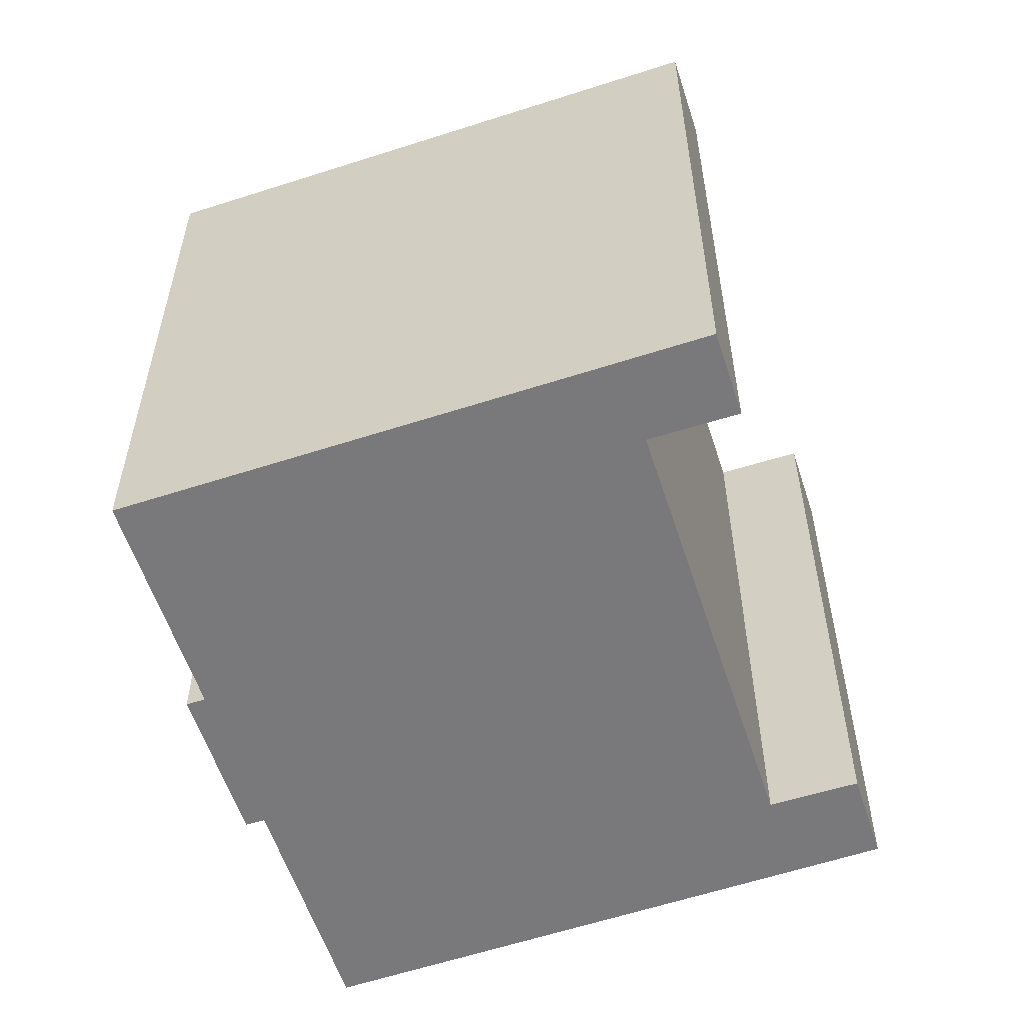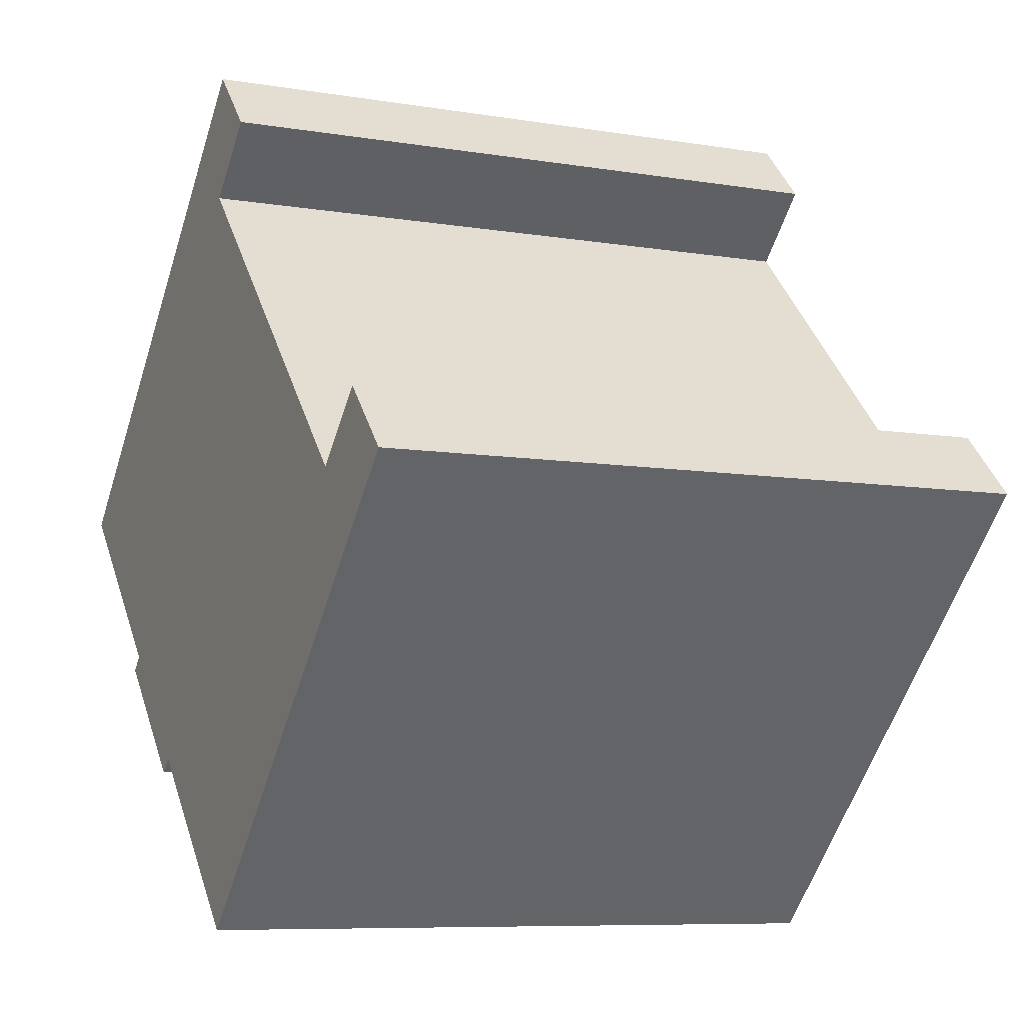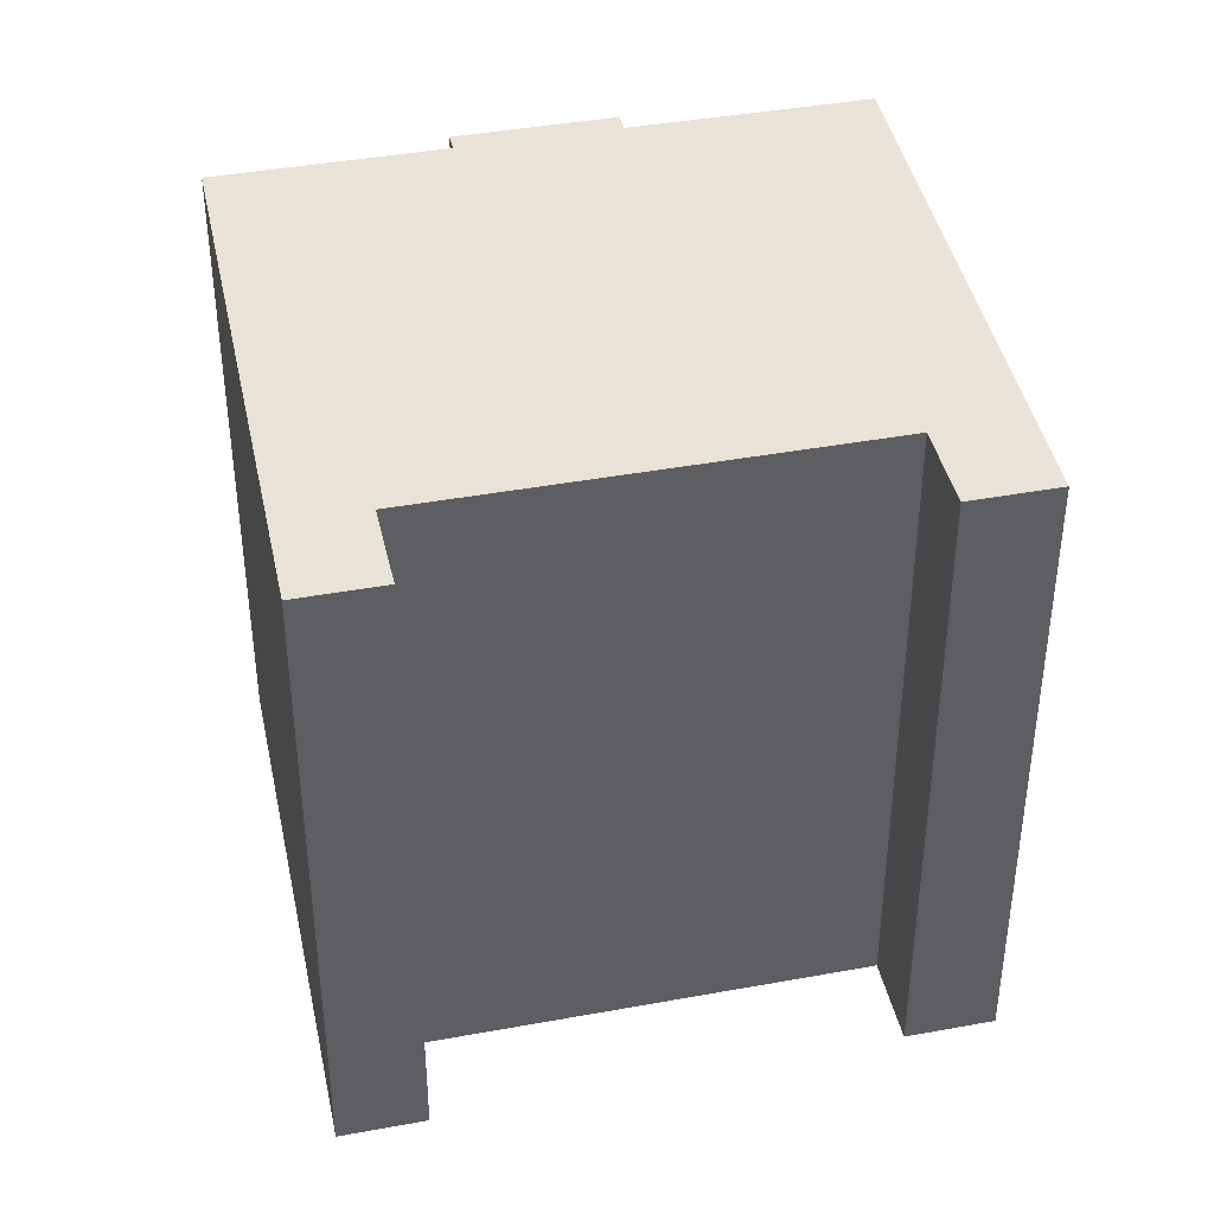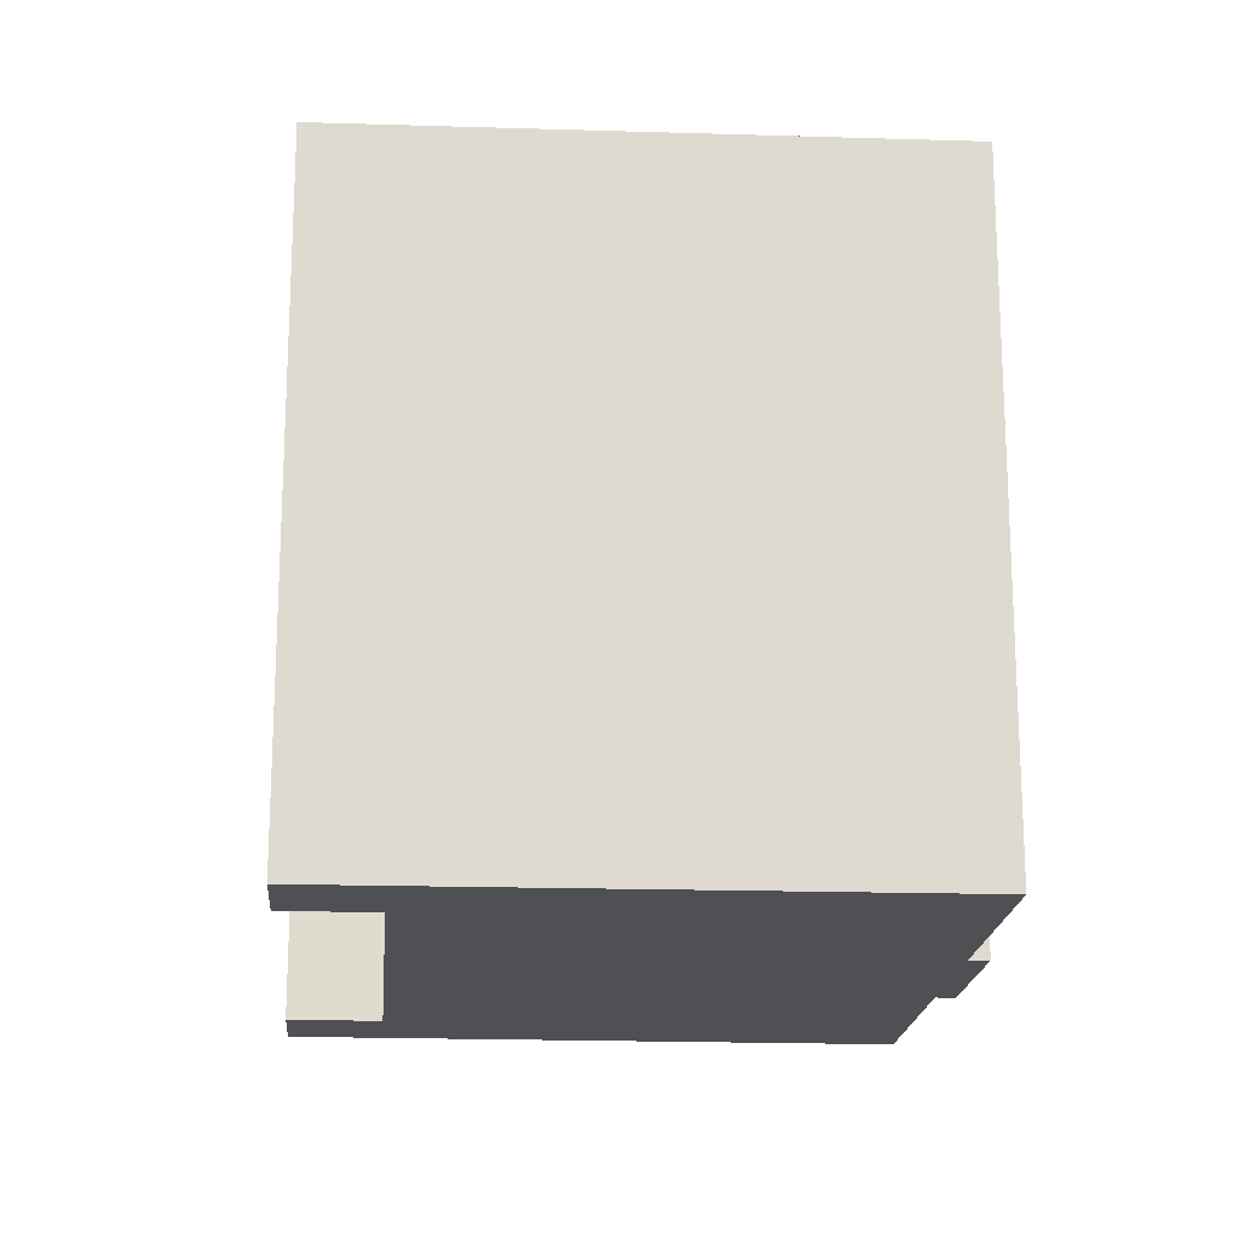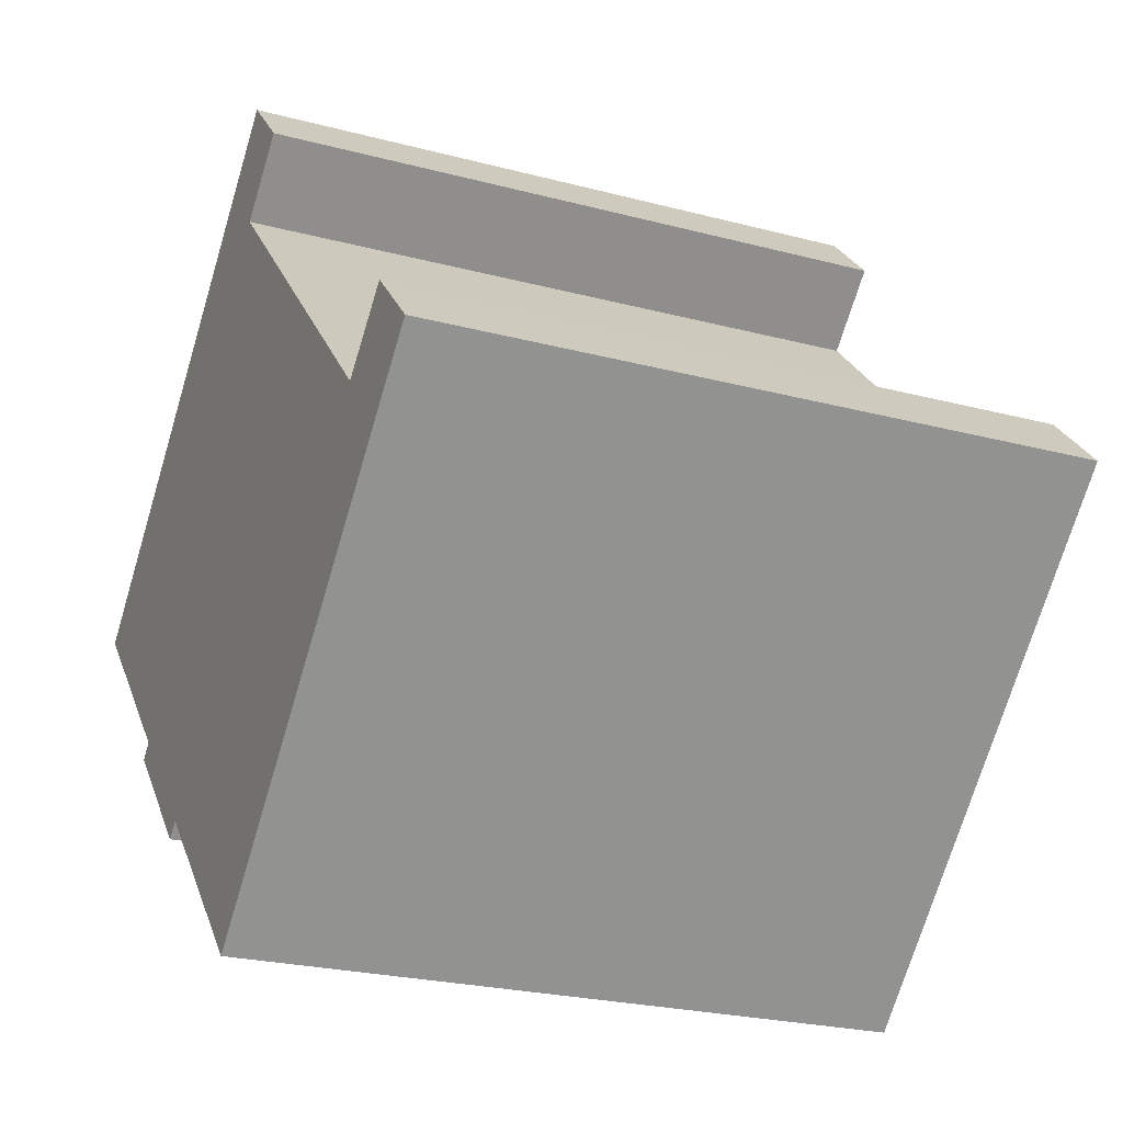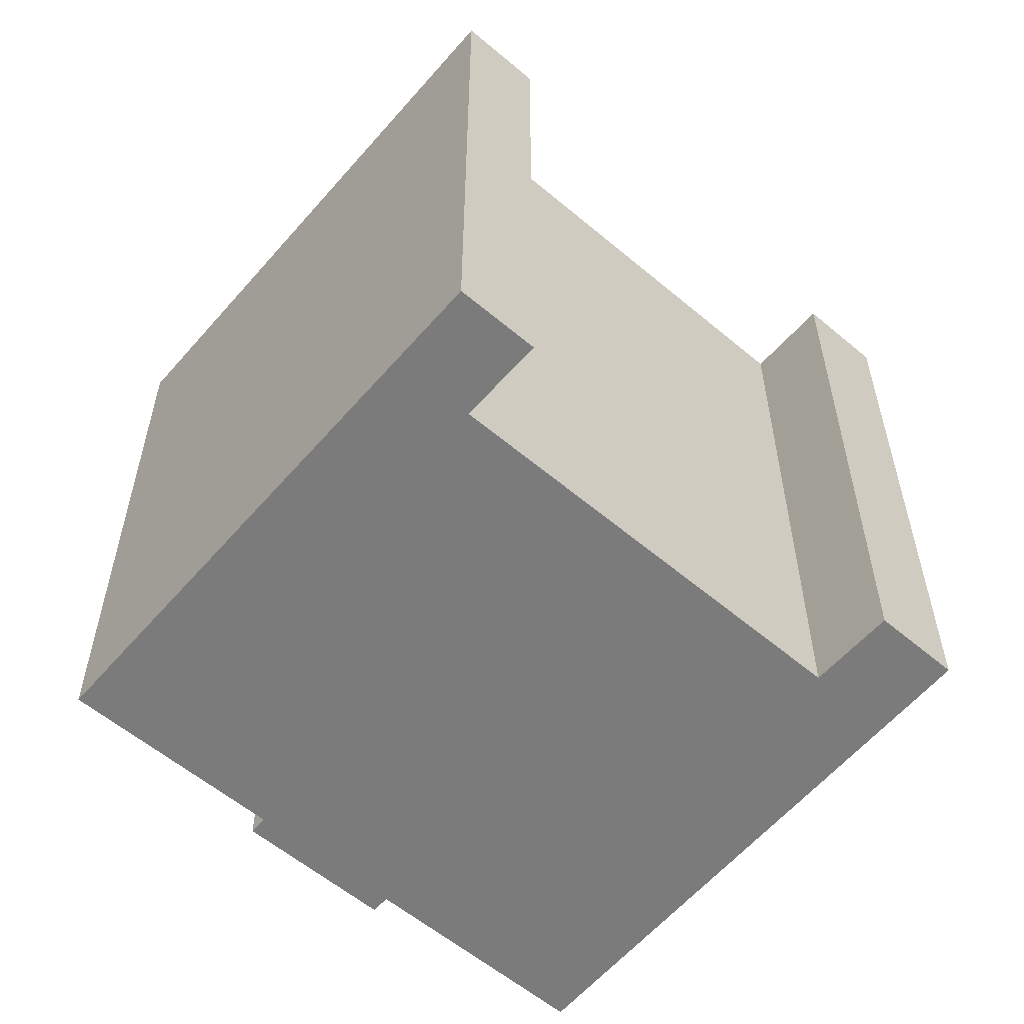
<metadata>
{"format":"obj","ext":"obj","renderer":"f3d","projection":"perspective","resolution":1024,"background":"white","views":[{"elev":-57.9,"azim":-26.2,"up":"+Y"},{"elev":-7.9,"azim":64.9,"up":"+Z"},{"elev":41.8,"azim":33.4,"up":"+Y"},{"elev":-18.7,"azim":131.3,"up":"+Y"},{"elev":-23.8,"azim":66.0,"up":"+Z"},{"elev":-58.4,"azim":4.8,"up":"+Y"}]}
</metadata>
<code>
v  10.21 13.9 7.518
v  8.816 13.9 6.17
v  8.924 13.9 8.843
v  3.449 13.9 -3.523
v  0.0002957 13.9 -0.0004408
v  4.081 13.9 -4.758
v  5.549 13.9 -6.263
v  5.847 13.9 -5.972
v  9.457 13.9 -9.659
v  15.52 13.9 -0.741
v  18.23 13.9 -0.7733
v  16.9 13.9 0.6002
v  3.156 13.9 -3.809
v  0 0 0
v  10.21 -4.604e-16 7.519
v  8.924 -5.415e-16 8.843
v  8.816 -3.778e-16 6.17
v  15.52 4.535e-17 -0.7406
v  5.549 3.835e-16 -6.263
v  5.846 3.656e-16 -5.971
v  4.081 2.913e-16 -4.758
v  18.23 4.732e-17 -0.7729
v  16.9 -3.678e-17 0.6007
v  9.456 5.914e-16 -9.658
v  3.449 2.157e-16 -3.522
v  3.156 2.332e-16 -3.809
g defaultobject
f 1 2 3
f 3 4 5
f 4 3 6
f 6 3 7
f 7 3 8
f 8 3 2
f 8 2 9
f 9 2 10
f 9 10 11
f 11 10 12
f 6 13 4
f 14 15 16
f 15 14 17
f 17 14 18
f 19 20 21
f 18 22 23
f 22 18 24
f 24 18 25
f 25 18 14
f 24 25 20
f 20 25 26
f 20 26 21
f 3 14 16
f 14 3 5
f 15 3 16
f 3 15 1
f 17 1 15
f 1 17 2
f 18 2 17
f 2 18 10
f 12 18 23
f 18 12 10
f 22 12 23
f 12 22 11
f 24 11 22
f 11 24 9
f 8 24 20
f 24 8 9
f 19 8 20
f 8 19 7
f 6 19 21
f 19 6 7
f 13 21 26
f 21 13 6
f 4 26 25
f 26 4 13
f 5 25 14
f 25 5 4

</code>
